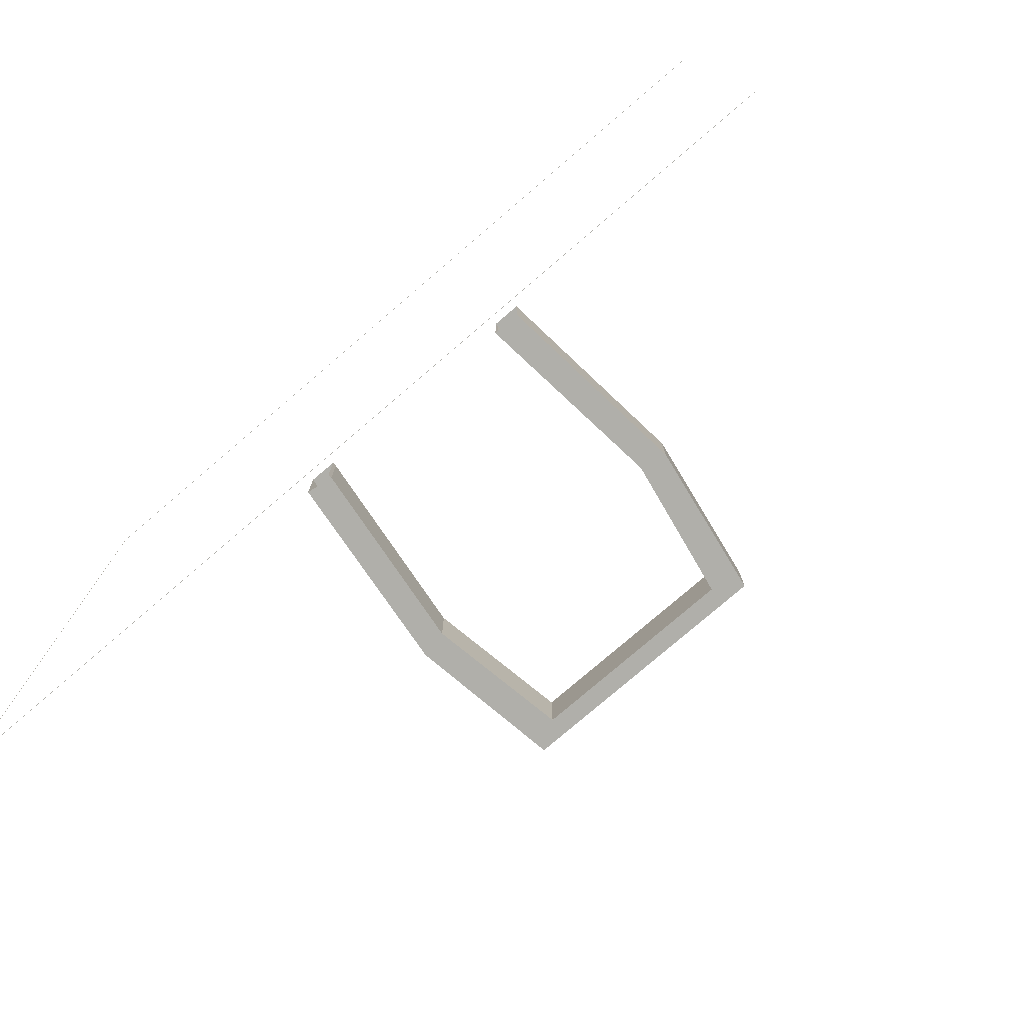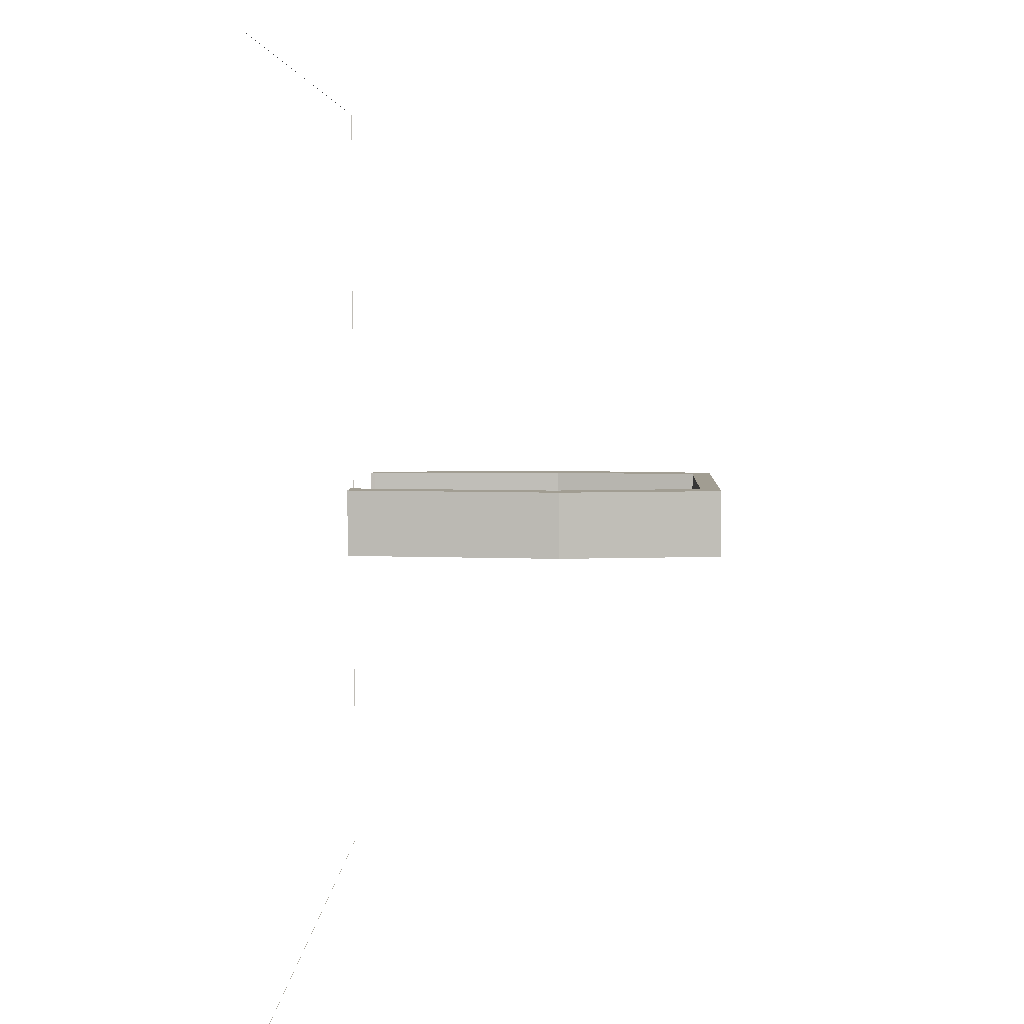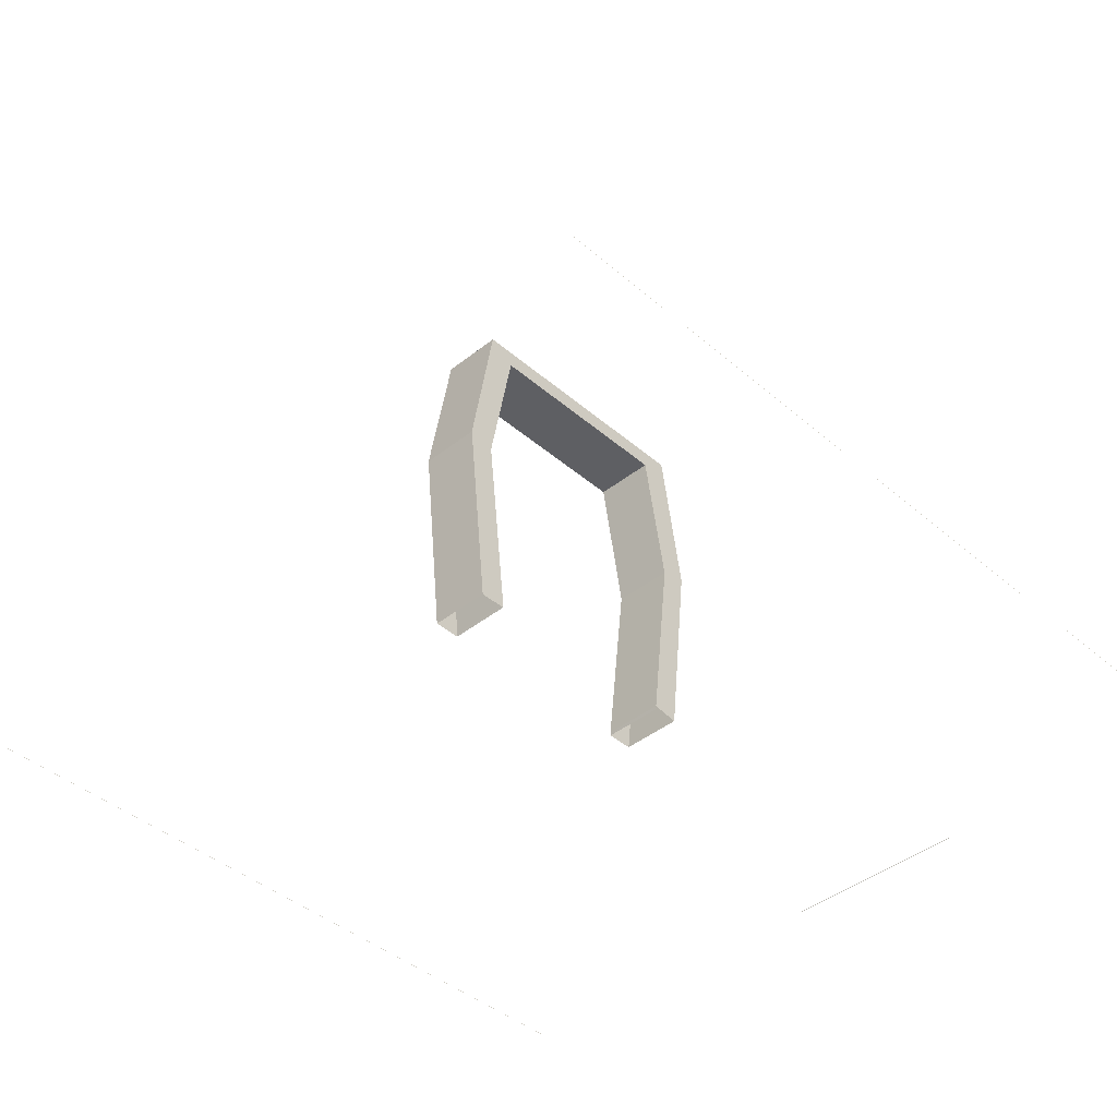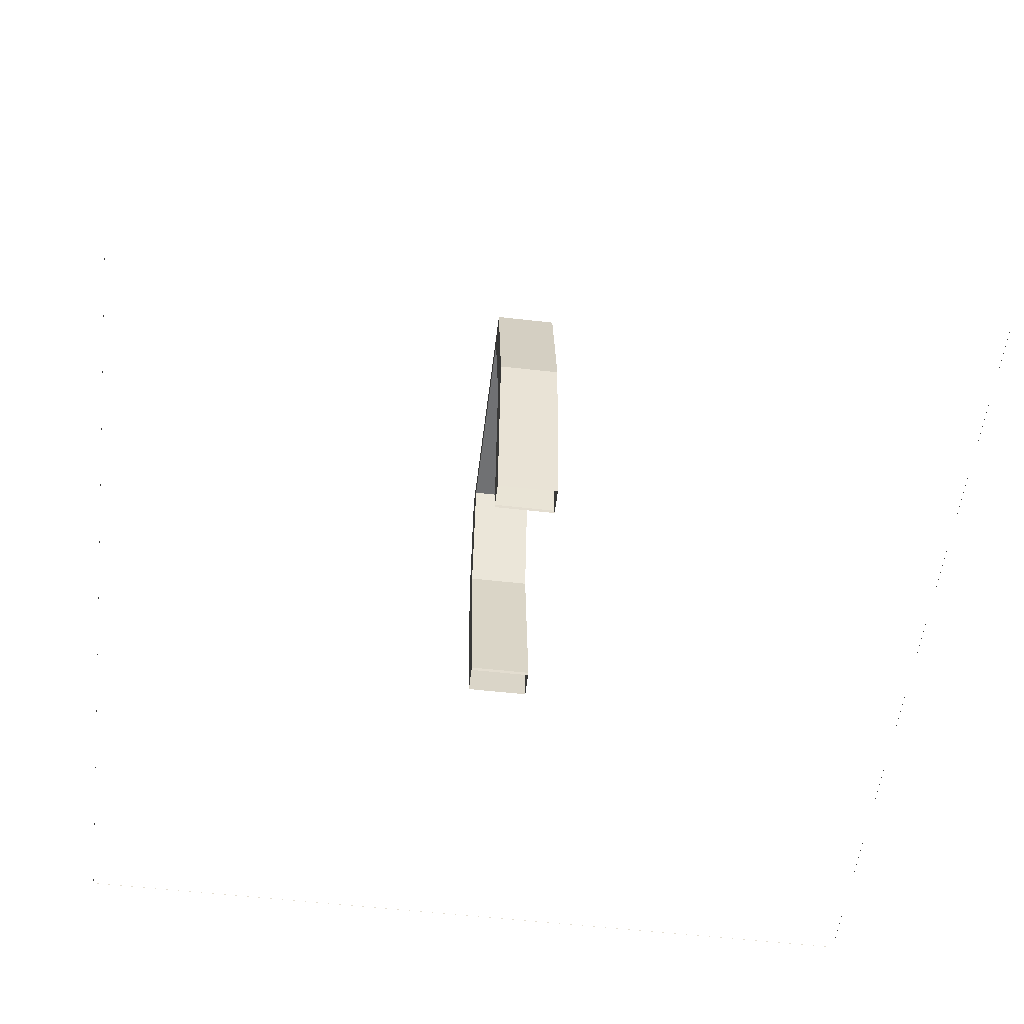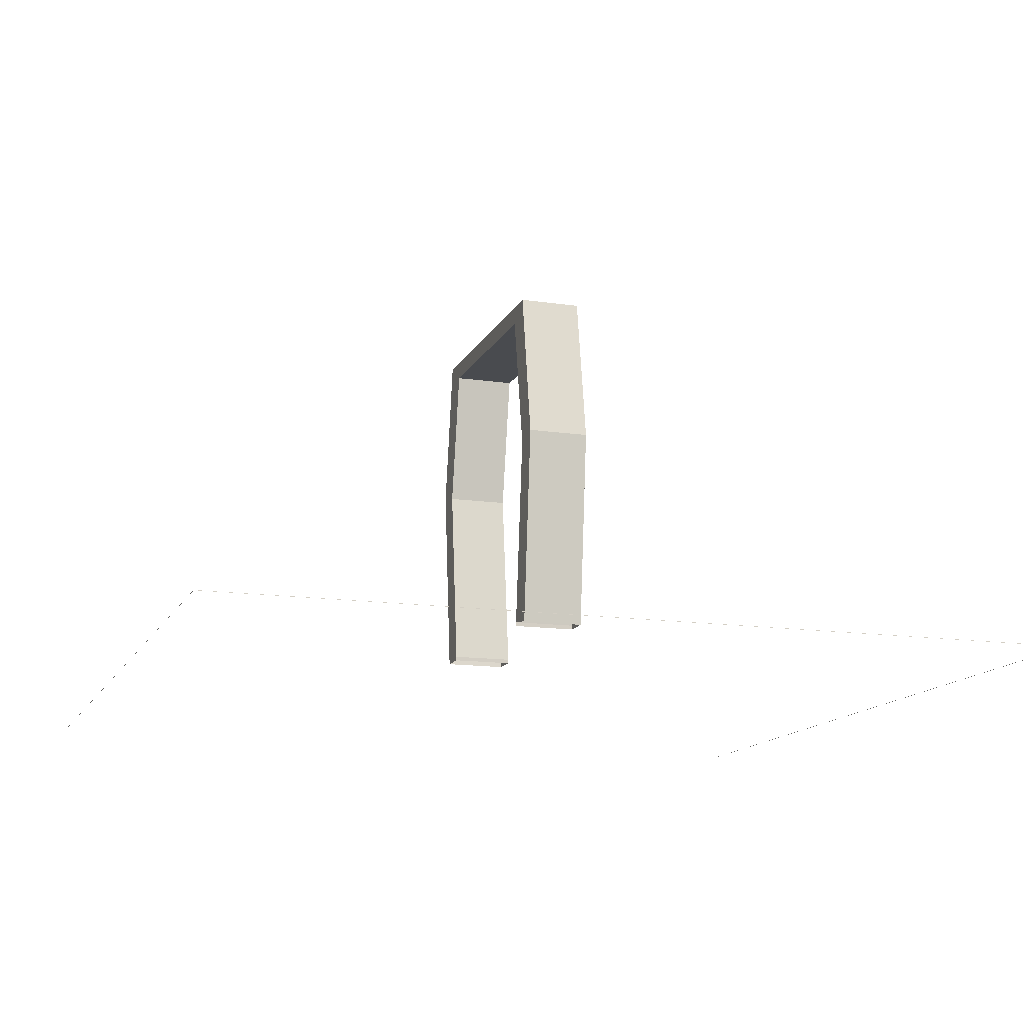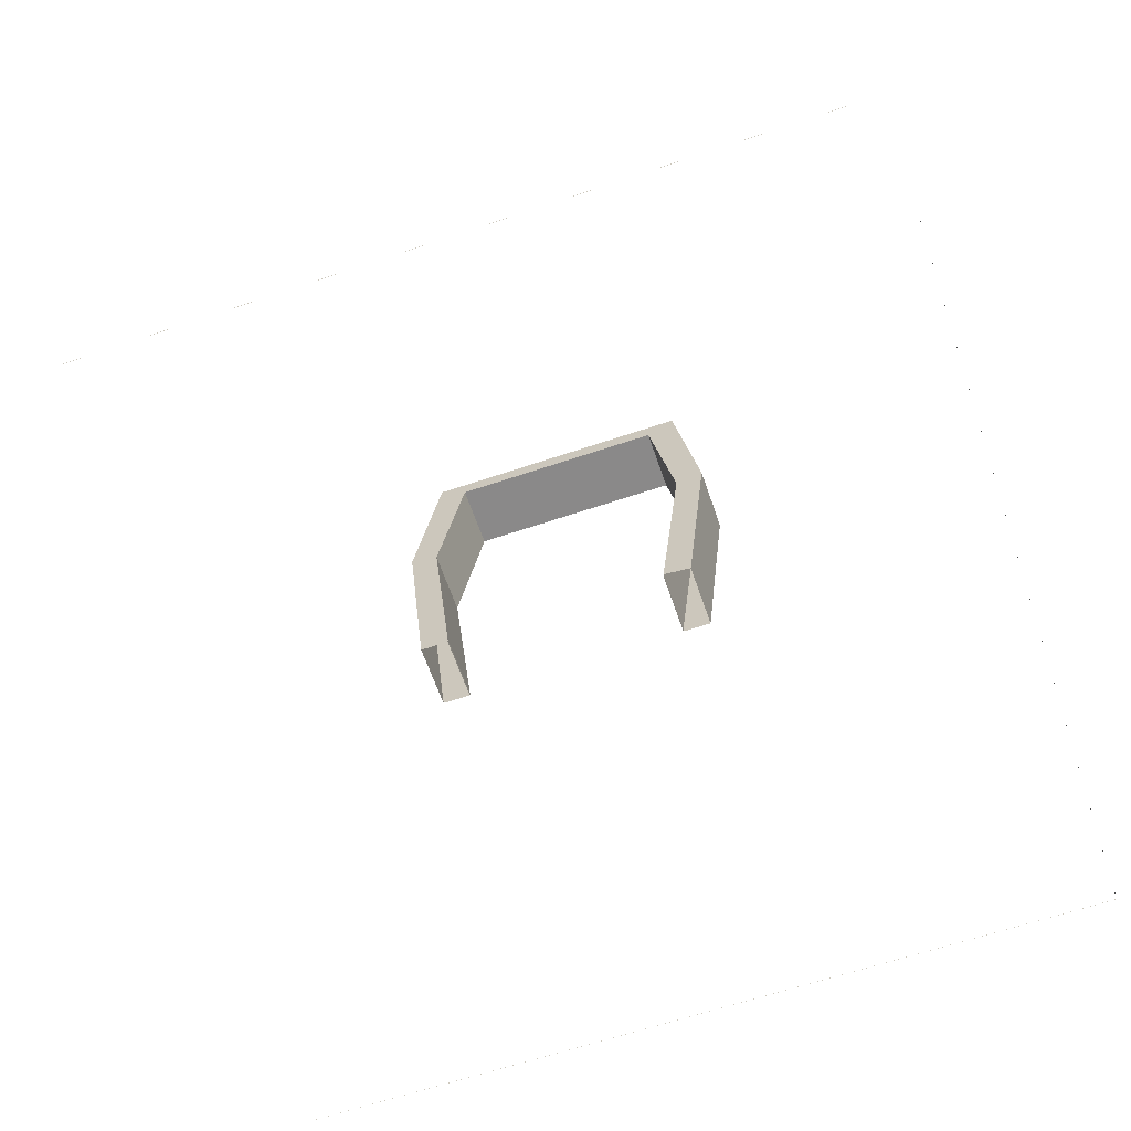
<metadata>
{"format":"obj","ext":"obj","renderer":"f3d","projection":"perspective","resolution":1024,"background":"white","views":[{"elev":-78.0,"azim":40.6,"up":"+Z"},{"elev":4.7,"azim":92.1,"up":"+Z"},{"elev":-41.7,"azim":133.9,"up":"+Y"},{"elev":-55.2,"azim":83.1,"up":"+Y"},{"elev":-13.9,"azim":-108.2,"up":"+Y"},{"elev":-63.3,"azim":-161.1,"up":"+Y"}]}
</metadata>
<code>
o Plane.001_Plane.006
v -4.35 1.646 1
v 4.35 1.646 1
v -4.35 1.646 -1
v 4.35 1.646 -1
v 3.48 1.646 1
v 3.48 1.646 -1
v -3.48 1.646 1
v -3.48 1.646 -1
v 3.48 1.777 1
v 3.48 1.777 -1
v -3.48 1.777 1
v -3.48 1.777 -1
v -3.34 12.41 1
v -4.21 13.01 -1
v -5.03 8.101 -1
v -5.03 8.101 1
v 5.03 8.101 1
v 5.03 8.101 -1
v -3.34 12.41 -1
v -4.21 13.01 1
v 5.03 8.101 1
v 5.03 8.101 -1
v -5.03 8.101 -1
v -5.03 8.101 1
v 4.16 7.909 1
v 4.16 7.909 -1
v 5.03 8.101 1
v 5.03 8.101 -1
v -5.03 8.101 -1
v -5.03 8.101 1
v -4.16 7.909 1
v -4.16 7.909 -1
v 3.34 12.41 1
v 3.34 12.41 -1
v 4.21 13.01 1
v 4.21 13.01 -1
v -13.74 0 13.74
v 13.74 0 13.74
v -13.74 0 -13.74
v 13.74 0 -13.74
v -13.74 -0.007558 -13.74
v -13.74 -0.007558 13.74
v 13.74 -0.007558 13.74
v 13.74 -0.007558 -13.74
f 7 11 1
f 8 12 11 7
f 6 5 9 10
f 6 10 4
f 5 2 9
f 4 18 17 2
f 2 27 25 9
f 11 31 30 1
f 1 16 15 3
f 32 19 13 31
f 4 10 26 28
f 12 3 29 32
f 18 17 21 22
f 12 32 31 11
f 30 20 14 29
f 10 9 25 26
f 16 15 23 24
f 27 35 33 25
f 29 14 19 32
f 31 13 20 30
f 14 20 13 19
f 22 21 27 28
f 24 23 29 30
f 35 33 34 36
f 28 36 35 27
f 26 34 36 28
f 25 33 34 26
f 19 34 33 13
f 35 20 13 33
f 36 34 19 14
f 36 14 20 35
f 40 39 41 44
f 37 38 43 42
f 39 37 42 41

</code>
